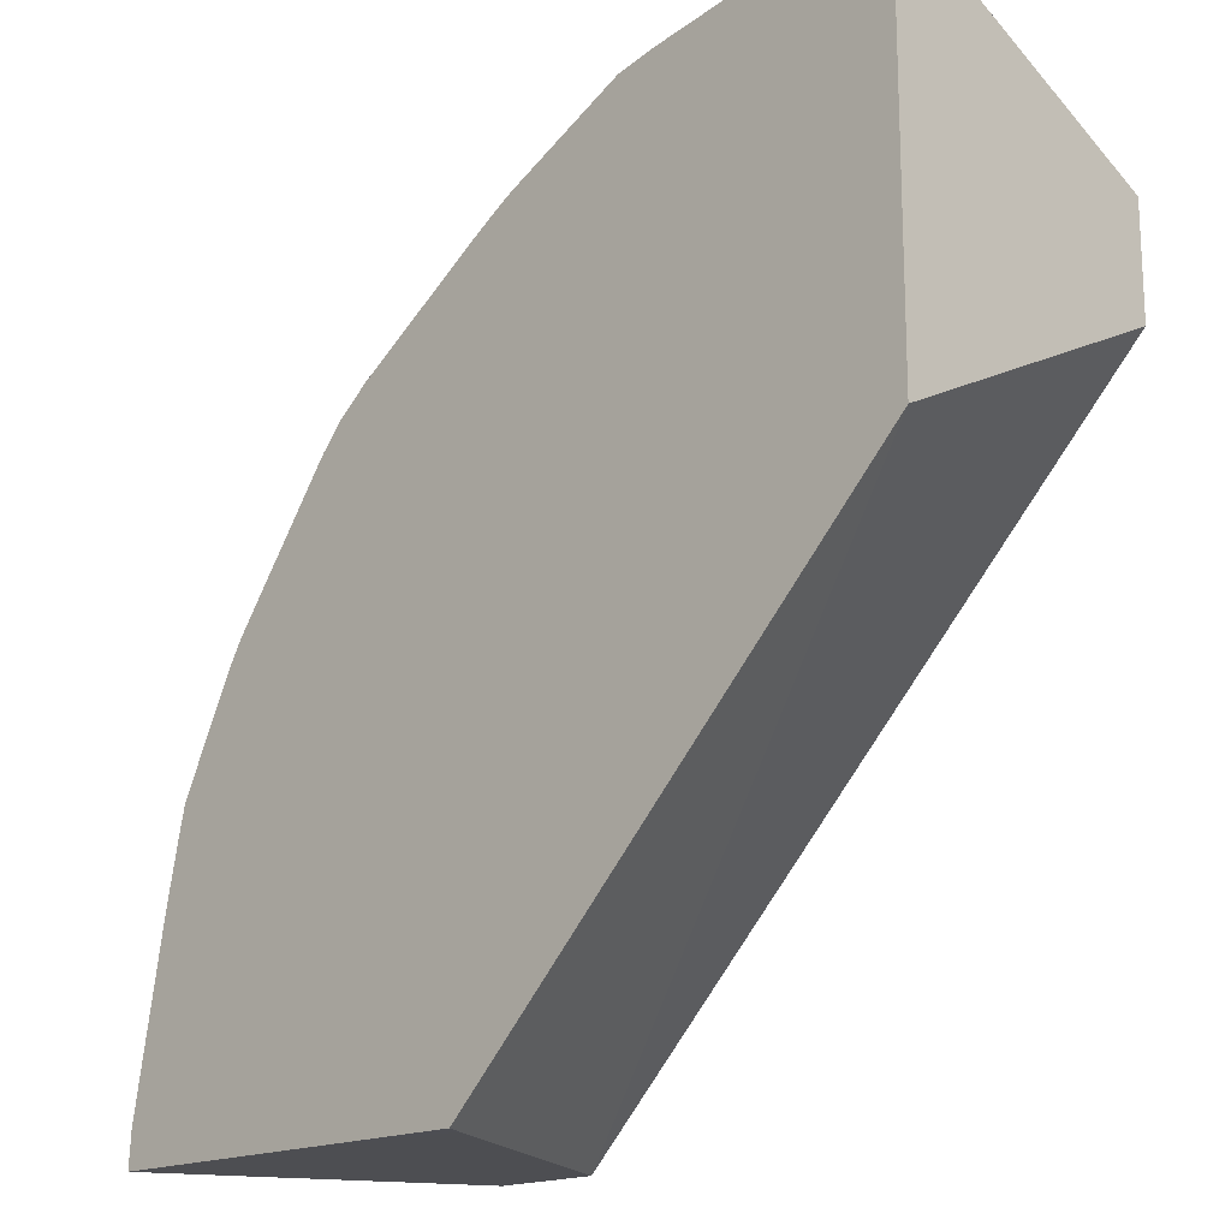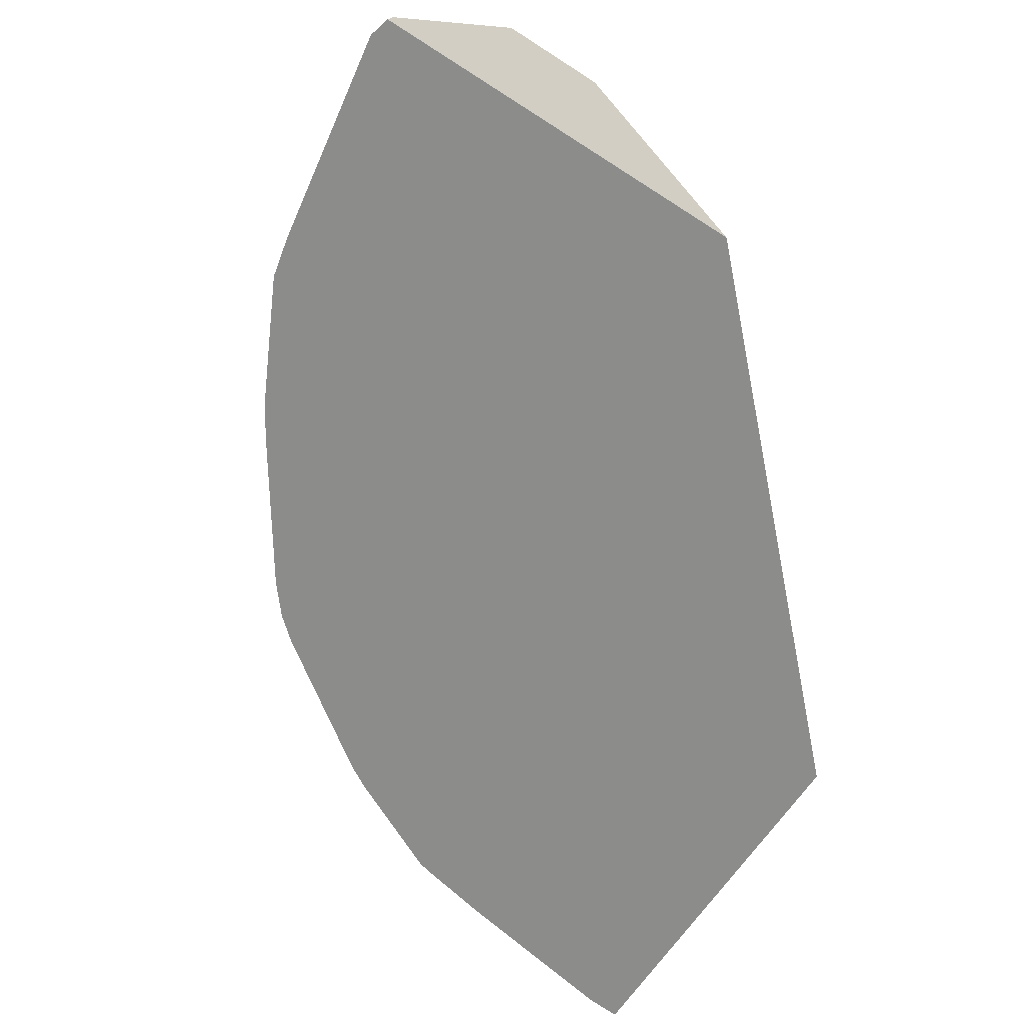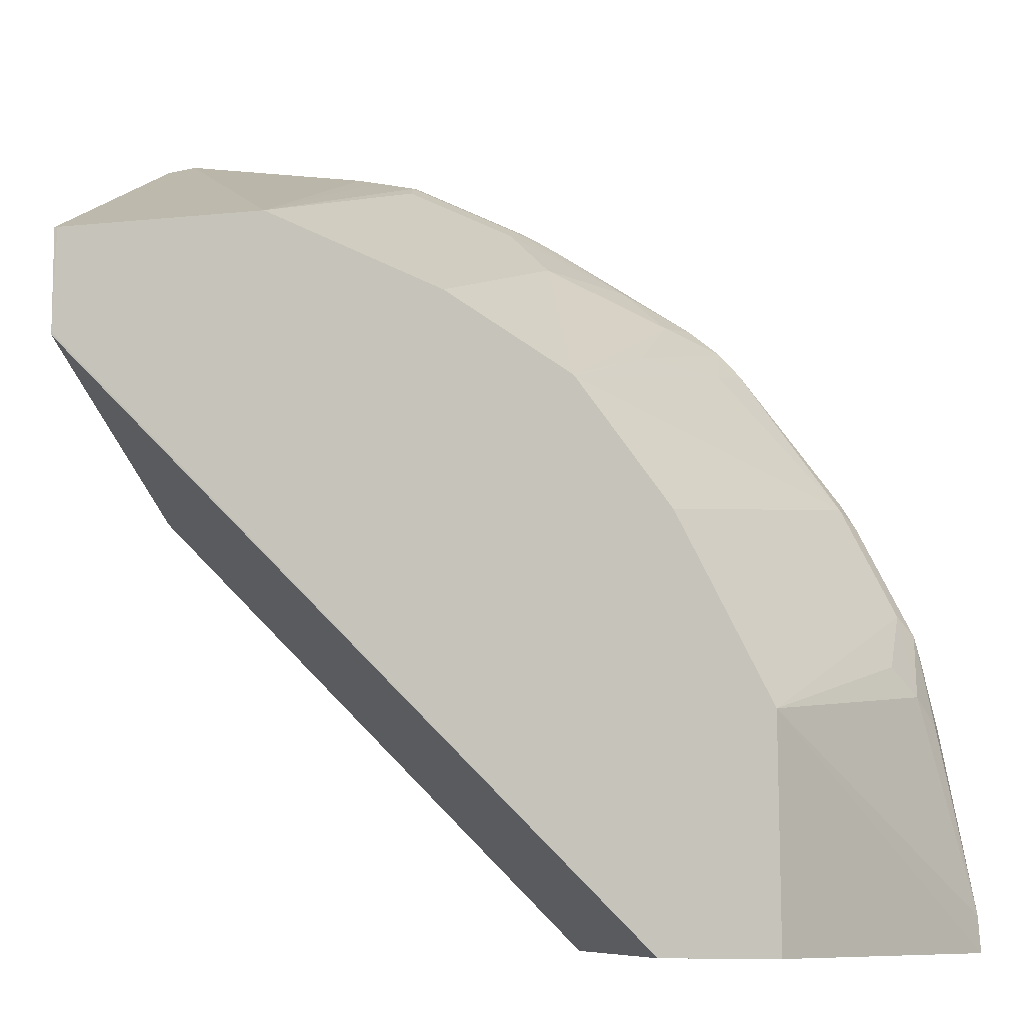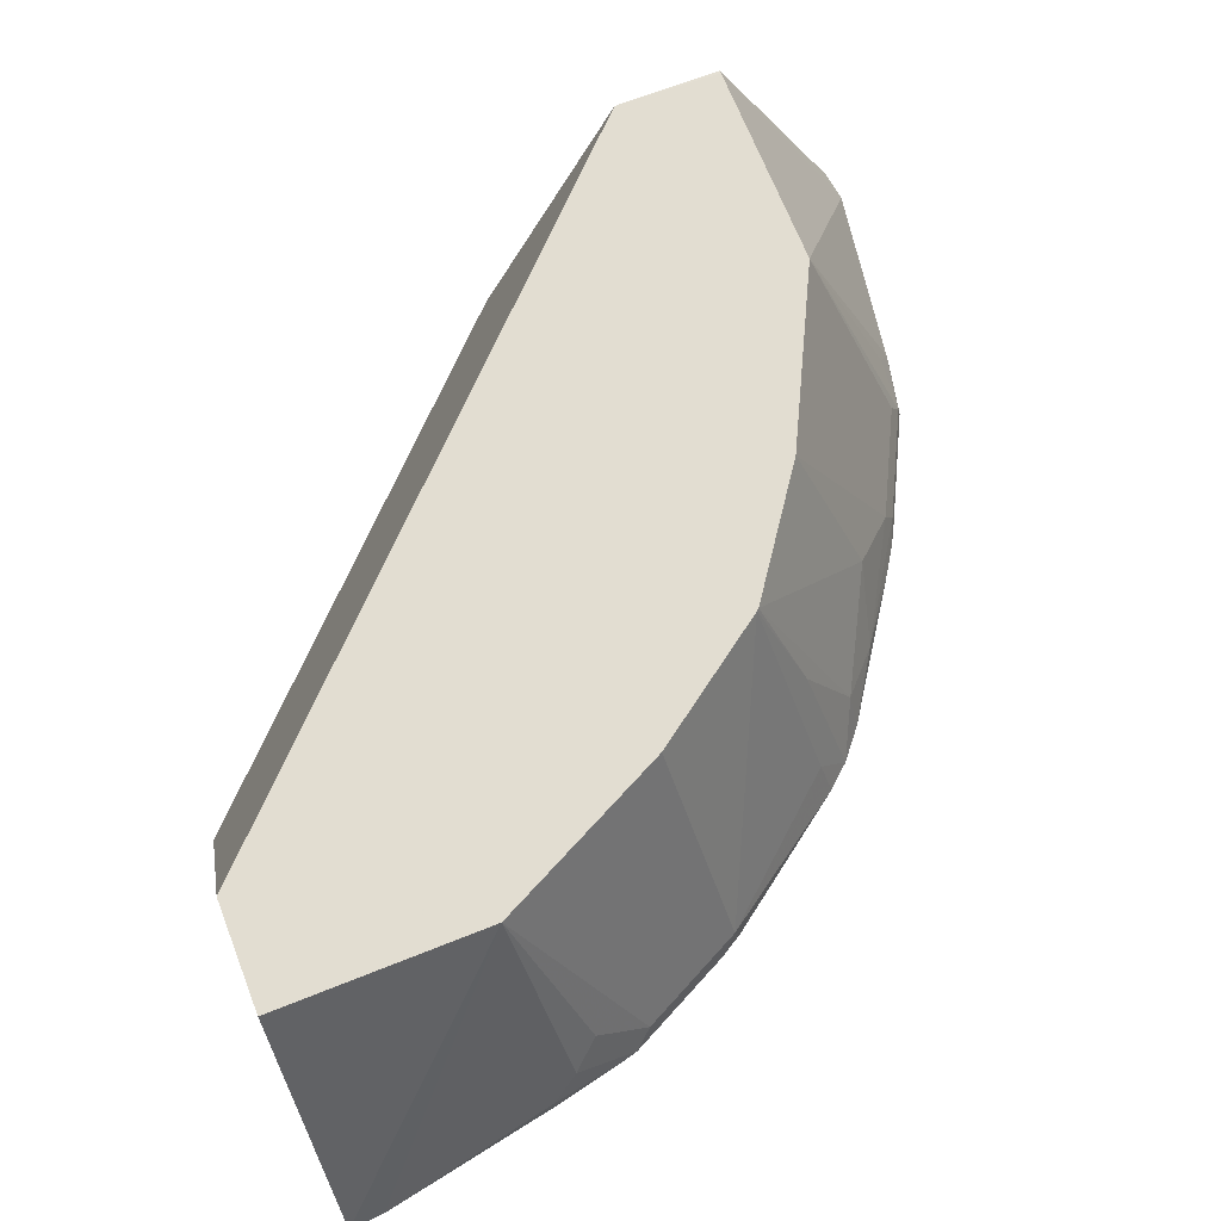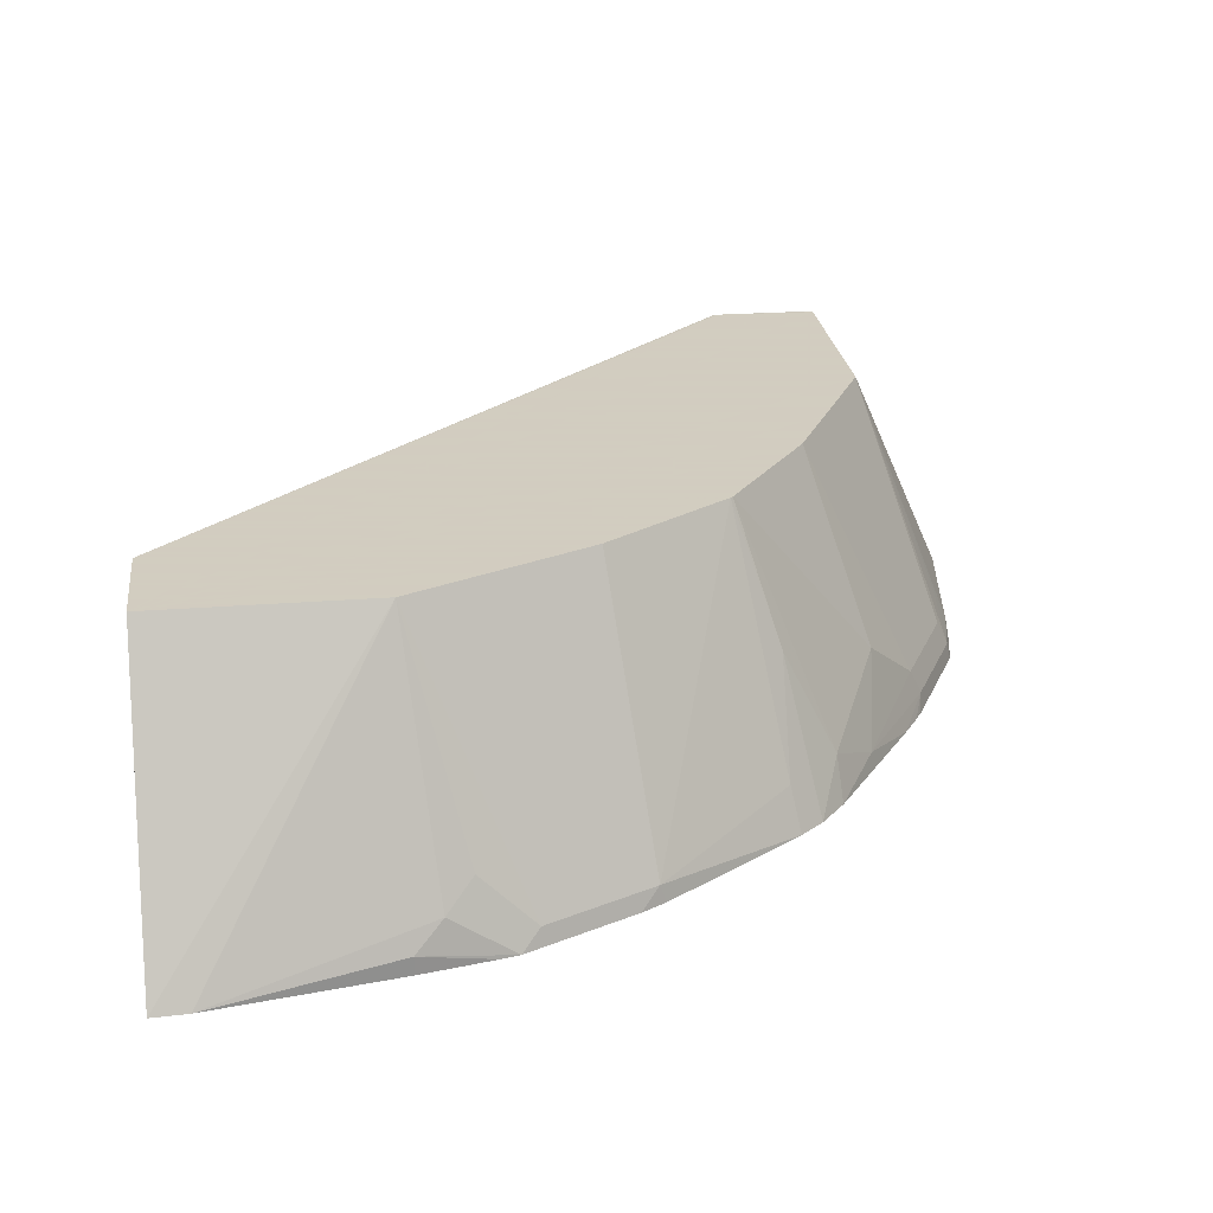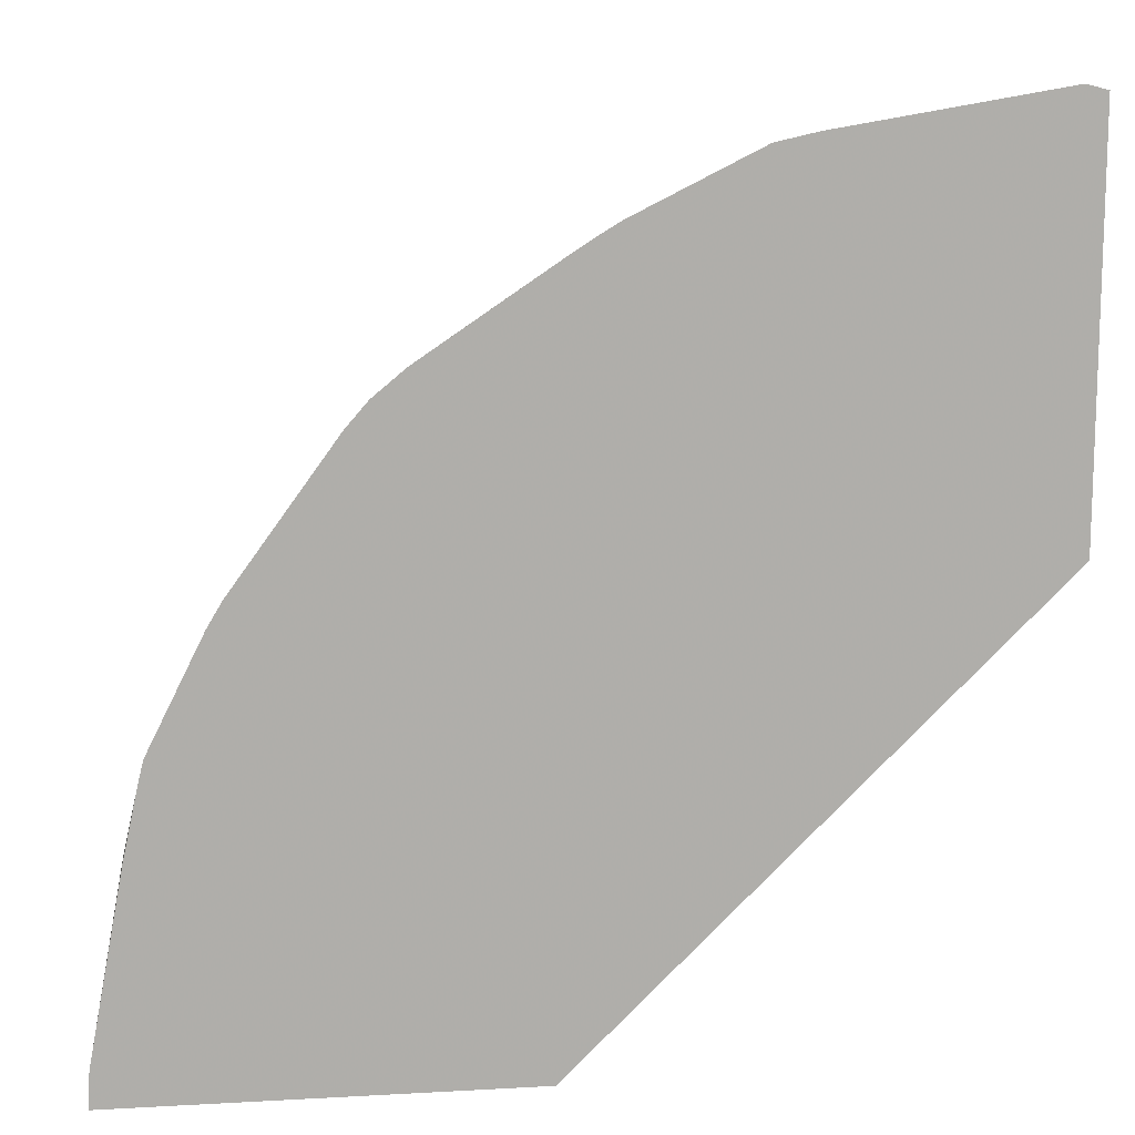
<metadata>
{"format":"obj","ext":"obj","renderer":"f3d","projection":"perspective","resolution":1024,"background":"white","views":[{"elev":-17.2,"azim":44.7,"up":"+Z"},{"elev":-64.1,"azim":56.8,"up":"+Y"},{"elev":-9.0,"azim":-164.3,"up":"+Z"},{"elev":68.6,"azim":-111.4,"up":"+Y"},{"elev":24.3,"azim":-97.2,"up":"+Y"},{"elev":12.8,"azim":-7.3,"up":"+Z"}]}
</metadata>
<code>
v -0.2911 0.4955 0.0003551
v -0.242 0.5957 0.0003551
v -0.2103 0.4955 0.0003551
v -0.2903 0.4955 0.01242
v -0.2416 0.5957 0.07435
v -0.2044 0.5957 0.0003551
v -0.1581 0.5021 0.0003551
v -0.1548 0.4955 0.0003836
v -0.2787 0.4955 0.07435
v -0.2787 0.5017 0.07435
v -0.2741 0.511 0.08363
v -0.2168 0.5957 0.1239
v -0.2671 0.5203 0.09294
v -0.2671 0.5017 0.1115
v -2.75e-06 0.5957 0.2044
v 0.001084 0.5957 0.2044
v 0.001084 0.4955 0.1548
v -0.2733 0.4955 0.09911
v -0.2717 0.4955 0.1053
v -0.2106 0.5957 0.1363
v -0.2485 0.5017 0.1486
v -0.2532 0.4955 0.1425
v 0.001084 0.5957 0.2061
v 0.001084 0.4955 0.2893
v -0.1796 0.5957 0.1796
v -0.2482 0.4955 0.1507
v -0.2137 0.4955 0.1982
v -0.209 0.511 0.1951
v -2.75e-06 0.5957 0.2416
v 0.001084 0.5957 0.2416
v -0.006209 0.4955 0.2911
v 0.001084 0.5028 0.2875
v -0.1997 0.5296 0.1951
v -0.1904 0.5482 0.1951
v -0.1789 0.5957 0.1804
v -0.2065 0.4955 0.2064
v -0.07433 0.5957 0.2416
v -0.08054 0.4955 0.2787
v -0.07433 0.5017 0.2787
v -0.1904 0.511 0.2137
v -0.1533 0.5296 0.2323
v -0.1363 0.5957 0.2106
v -0.1959 0.4955 0.2152
v -0.1115 0.5957 0.223
v -0.09756 0.511 0.2694
v -0.09524 0.5017 0.2741
v -0.08054 0.5141 0.2725
v -0.09447 0.4955 0.2756
v -0.1734 0.5017 0.2291
v -0.1347 0.511 0.2508
v -0.1491 0.4955 0.2467
v -0.1324 0.5017 0.2555
v -0.1316 0.4955 0.257
v -0.1401 0.4955 0.2524
v -0.1358 0.4955 0.255
f 25 34 35
f 25 28 33
f 27 36 28
f 28 36 33
f 29 37 31
f 29 32 30
f 31 37 39
f 31 39 38
f 33 36 34
f 29 31 32
f 25 33 34
f 20 21 25
f 23 29 30
f 21 28 25
f 21 27 28
f 21 26 27
f 21 22 26
f 16 24 17
f 16 32 24
f 16 30 32
f 16 23 30
f 15 23 16
f 34 36 40
f 24 32 31
f 34 40 35
f 42 50 44
f 35 41 42
f 14 22 21
f 52 54 55
f 51 54 52
f 49 52 50
f 49 51 52
f 46 53 48
f 46 52 53
f 45 52 46
f 45 50 52
f 43 51 49
f 41 49 50
f 35 40 41
f 41 50 42
f 40 49 41
f 40 43 49
f 39 46 48
f 39 47 46
f 38 39 48
f 37 47 39
f 37 46 47
f 37 45 46
f 37 50 45
f 37 44 50
f 36 43 40
f 52 55 53
f 14 19 22
f 1 54 51
f 12 14 21
f 1 5 2
f 1 4 5
f 1 9 4
f 1 18 9
f 1 19 18
f 1 22 19
f 1 26 22
f 1 27 26
f 1 36 27
f 1 43 36
f 1 51 43
f 1 55 54
f 1 48 53
f 1 38 48
f 1 31 38
f 1 24 31
f 1 17 24
f 1 8 17
f 1 3 8
f 1 7 3
f 1 6 7
f 1 2 6
f 12 21 20
f 2 5 12
f 2 12 20
f 1 53 55
f 2 25 35
f 2 20 25
f 11 14 13
f 11 19 14
f 10 19 11
f 10 18 19
f 9 18 10
f 7 17 8
f 6 16 17
f 6 15 16
f 5 14 12
f 5 13 14
f 6 17 7
f 2 29 23
f 4 11 5
f 4 10 11
f 4 9 10
f 3 7 8
f 2 15 6
f 2 23 15
f 2 37 29
f 2 44 37
f 2 42 44
f 5 11 13
f 2 35 42

</code>
